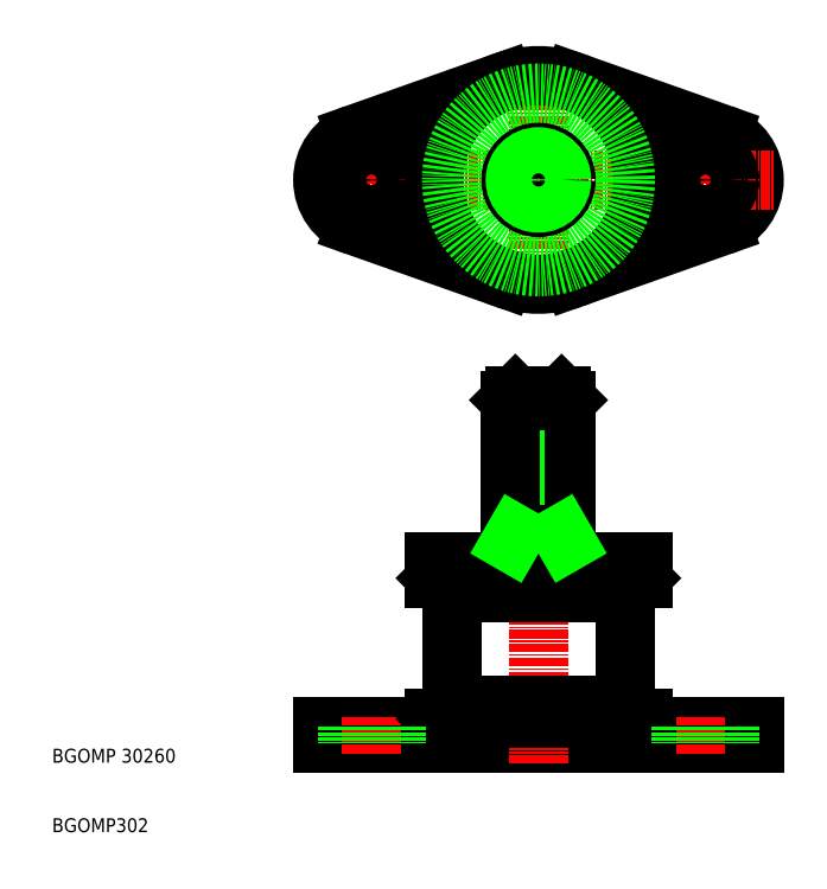
<metadata>
{"format":"dxf","ext":"dxf","renderer":"ezdxf+matplotlib","layout":"modelspace","background":"white","min_lineweight":24,"dpi":150}
</metadata>
<code>
0
SECTION
2
ENTITIES
0
LINE
8
CENTER
10
79.91
20
85.85
30
0
11
79.91
21
121.8
31
0
0
ARC
8
0
10
103.9
20
103.8
30
0
40
7
50
289.5
51
70.53
0
LINE
8
CENTER
10
45.91
20
103.8
30
0
11
113.9
21
103.8
31
0
0
LINE
8
0
10
48.91
20
25.15
30
0
11
110.9
21
25.15
31
0
0
LINE
8
0
10
48.91
20
22.85
30
0
11
110.9
21
22.85
31
0
0
ARC
8
0
10
93.56
20
28.81
30
0
40
1.15
50
180
51
225
0
ARC
8
0
10
66.26
20
28.81
30
0
40
1.15
50
315
51
0
0
LINE
8
CENTER
10
79.91
20
19.85
30
0
11
79.91
21
75.85
31
0
0
TEXT
8
0
10
10
20
10
30
0
40
2
1
BGOMP302
0
TEXT
8
0
10
10
20
20
30
0
40
2
1
BGOMP 30260
0
LINE
8
0
10
65.37
20
26.3
30
0
11
94.45
21
26.3
31
0
0
LINE
8
0
10
67.41
20
28.34
30
0
11
92.41
21
28.34
31
0
0
LINE
8
0
10
48.91
20
22.85
30
0
11
48.91
21
25.15
31
0
0
LINE
8
CENTER
10
55.91
20
21.35
30
0
11
55.91
21
26.65
31
0
0
LINE
8
0
10
65.37
20
26.3
30
0
11
67.08
21
28
31
0
0
LINE
8
0
10
64.91
20
26.3
30
0
11
64.91
21
25.15
31
0
0
LINE
8
0
10
65.37
20
26.3
30
0
11
64.91
21
26.3
31
0
0
LINE
8
0
10
94.91
20
26.3
30
0
11
94.91
21
25.15
31
0
0
LINE
8
0
10
94.45
20
26.3
30
0
11
94.91
21
26.3
31
0
0
LINE
8
0
10
94.45
20
26.3
30
0
11
92.75
21
28
31
0
0
LINE
8
CENTER
10
103.9
20
21.35
30
0
11
103.9
21
26.65
31
0
0
LINE
8
0
10
65.37
20
46.55
30
0
11
94.45
21
46.55
31
0
0
LINE
8
0
10
67.41
20
44.51
30
0
11
92.41
21
44.51
31
0
0
LINE
8
0
10
67.41
20
28.81
30
0
11
67.41
21
44.03
31
0
0
LINE
8
0
10
65.37
20
46.55
30
0
11
67.08
21
44.84
31
0
0
ARC
8
0
10
66.26
20
44.03
30
0
40
1.15
50
0
51
45
0
LINE
8
0
10
64.91
20
46.55
30
0
11
64.91
21
48.85
31
0
0
LINE
8
0
10
65.37
20
46.55
30
0
11
64.91
21
46.55
31
0
0
LINE
8
0
10
83.24
20
52.85
30
0
11
83.24
21
72.85
31
0
0
LINE
8
0
10
83.91
20
48.85
30
0
11
83.91
21
72.17
31
0
0
LINE
8
0
10
76.59
20
52.85
30
0
11
76.59
21
72.85
31
0
0
LINE
8
0
10
75.91
20
48.85
30
0
11
75.91
21
72.17
31
0
0
LINE
8
0
10
64.91
20
48.85
30
0
11
94.91
21
48.85
31
0
0
LINE
8
0
10
75.91
20
52.85
30
0
11
83.91
21
52.85
31
0
0
LINE
8
0
10
92.41
20
28.81
30
0
11
92.41
21
44.03
31
0
0
LINE
8
0
10
94.45
20
46.55
30
0
11
92.75
21
44.84
31
0
0
ARC
8
0
10
93.56
20
44.03
30
0
40
1.15
50
135
51
180
0
LINE
8
0
10
94.45
20
46.55
30
0
11
94.91
21
46.55
31
0
0
LINE
8
0
10
94.91
20
46.55
30
0
11
94.91
21
48.85
31
0
0
LINE
8
0
10
76.59
20
72.85
30
0
11
83.24
21
72.85
31
0
0
LINE
8
0
10
75.91
20
72.17
30
0
11
83.91
21
72.17
31
0
0
LINE
8
0
10
76.59
20
72.85
30
0
11
75.91
21
72.17
31
0
0
LINE
8
0
10
83.24
20
72.85
30
0
11
83.91
21
72.17
31
0
0
ARC
8
0
10
79.91
20
103.8
30
0
40
15
50
70.53
51
109.5
0
ARC
8
0
10
79.91
20
103.8
30
0
40
15
50
250.5
51
289.5
0
ARC
8
0
10
79.91
20
103.8
30
0
40
15
50
109.5
51
250.5
0
LINE
8
CENTER
10
55.91
20
97.35
30
0
11
55.91
21
110.3
31
0
0
ARC
8
0
10
55.91
20
103.8
30
0
40
7
50
109.5
51
250.5
0
LINE
8
0
10
53.58
20
97.25
30
0
11
74.91
21
89.7
31
0
0
LINE
8
0
10
53.58
20
110.4
30
0
11
74.91
21
118
31
0
0
CIRCLE
8
0
10
55.91
20
103.8
30
0
40
3.5
0
LINE
8
CENTER
10
103.9
20
97.35
30
0
11
103.9
21
110.3
31
0
0
ARC
8
0
10
79.91
20
103.8
30
0
40
15
50
289.5
51
70.53
0
LINE
8
0
10
106.2
20
97.25
30
0
11
84.91
21
89.7
31
0
0
LINE
8
0
10
106.2
20
110.4
30
0
11
84.91
21
118
31
0
0
CIRCLE
8
0
10
79.91
20
103.8
30
0
40
4
0
CIRCLE
8
0
10
103.9
20
103.8
30
0
40
3.5
0
LINE
8
0
10
110.9
20
22.85
30
0
11
110.9
21
25.15
31
0
0
CIRCLE
8
0
10
79.91
20
103.8
30
0
40
3.324
0
LINE
8
0
10
83.24
20
52.85
30
0
11
83.91
21
51.68
31
0
0
LINE
8
0
10
76.59
20
52.85
30
0
11
75.91
21
51.68
31
0
0
LINE
8
0
10
107.4
20
25.15
30
0
11
107.4
21
22.85
31
0
0
LINE
8
0
10
100.4
20
25.15
30
0
11
100.4
21
22.85
31
0
0
LINE
8
0
10
59.41
20
25.15
30
0
11
59.41
21
22.85
31
0
0
LINE
8
0
10
52.41
20
25.15
30
0
11
52.41
21
22.85
31
0
0
CIRCLE
8
0
10
79.91
20
103.8
30
0
40
12.5
0
ENDSEC
0
EOF

</code>
